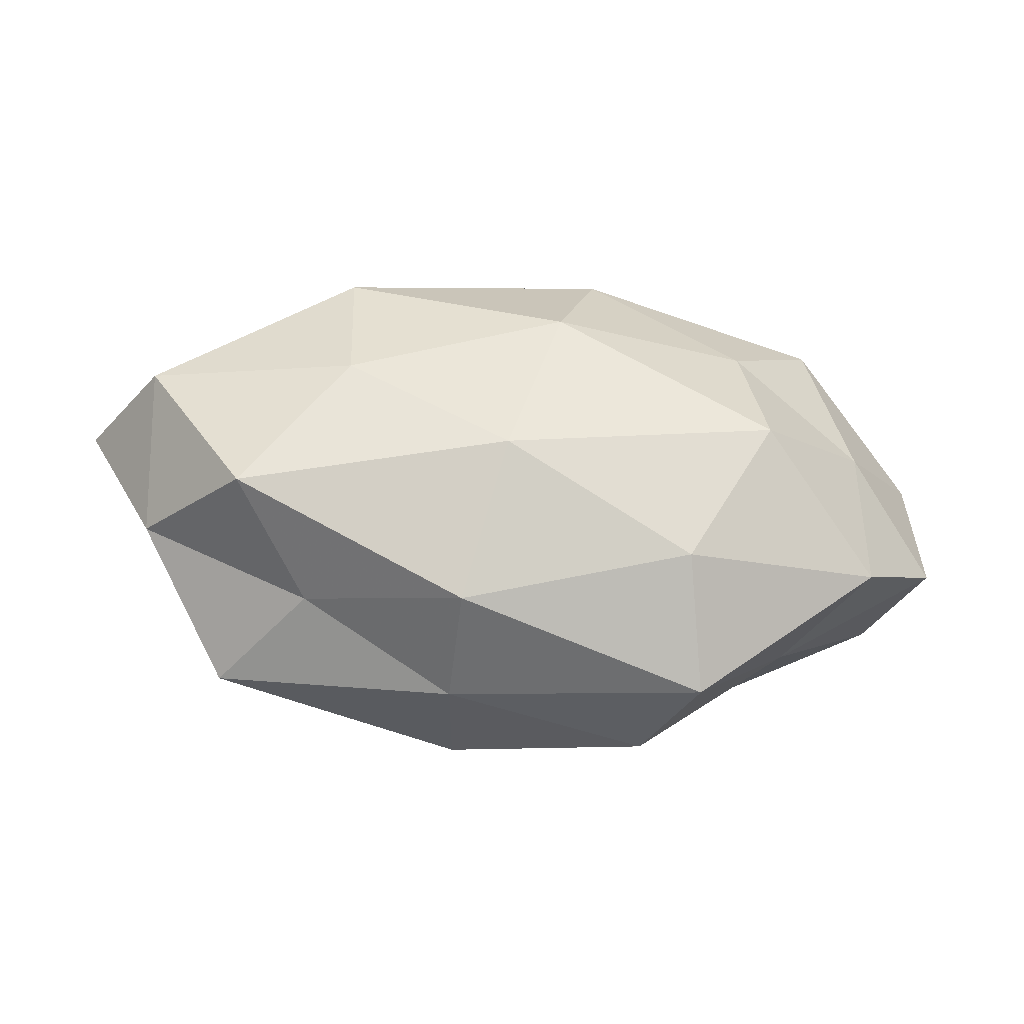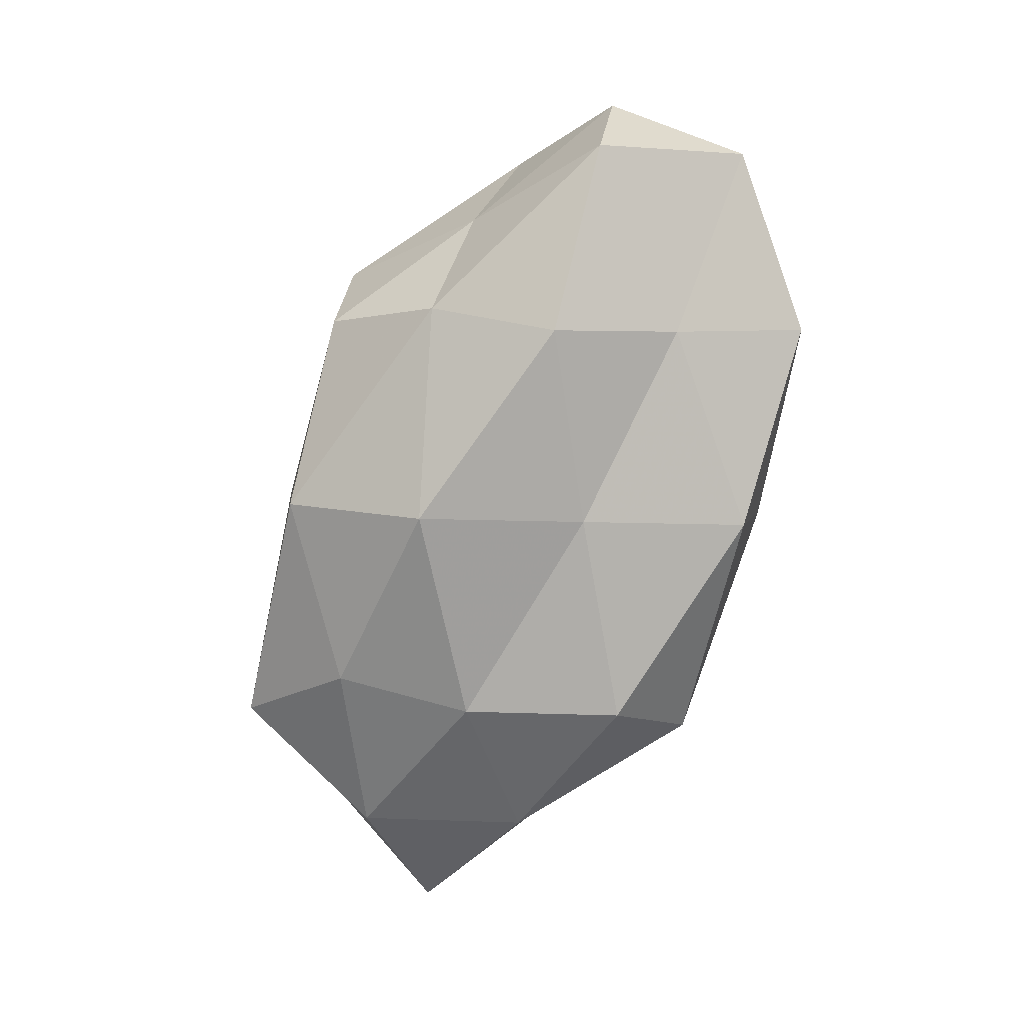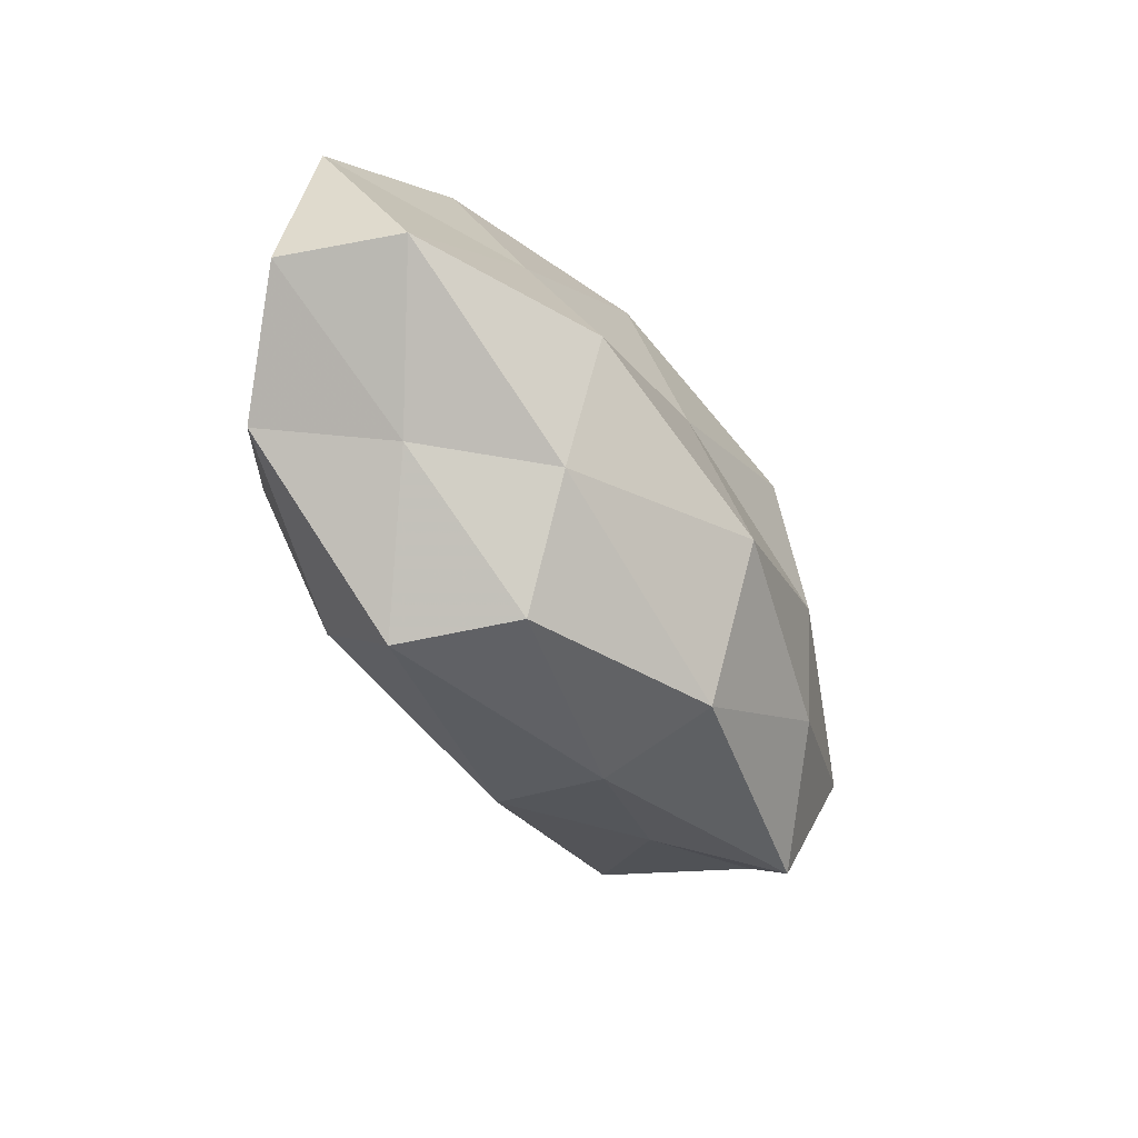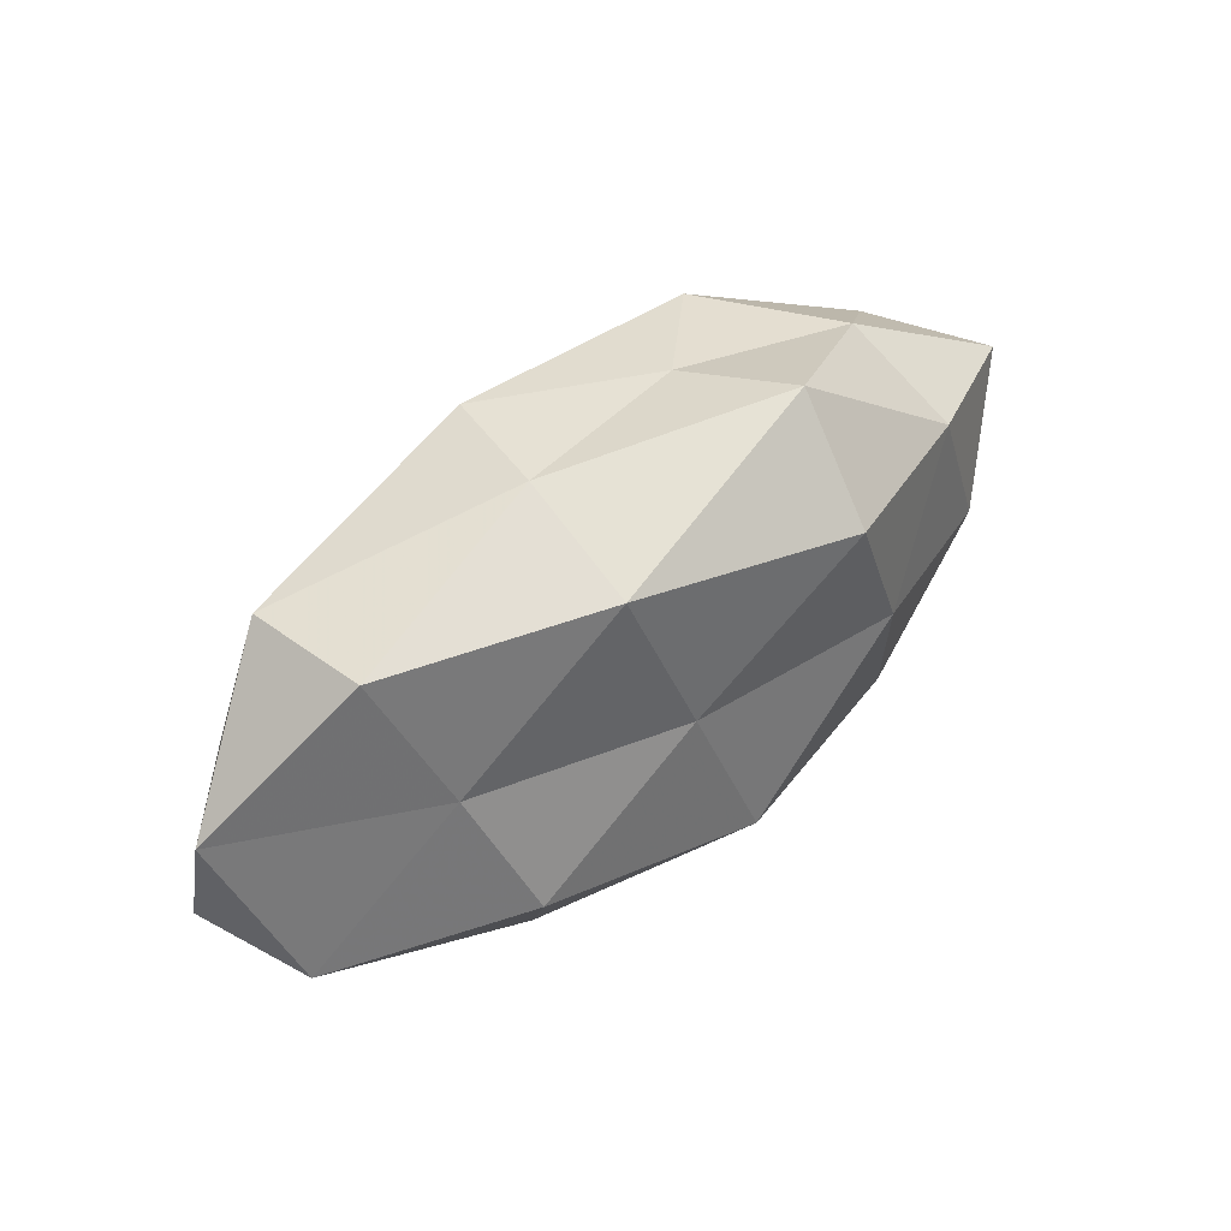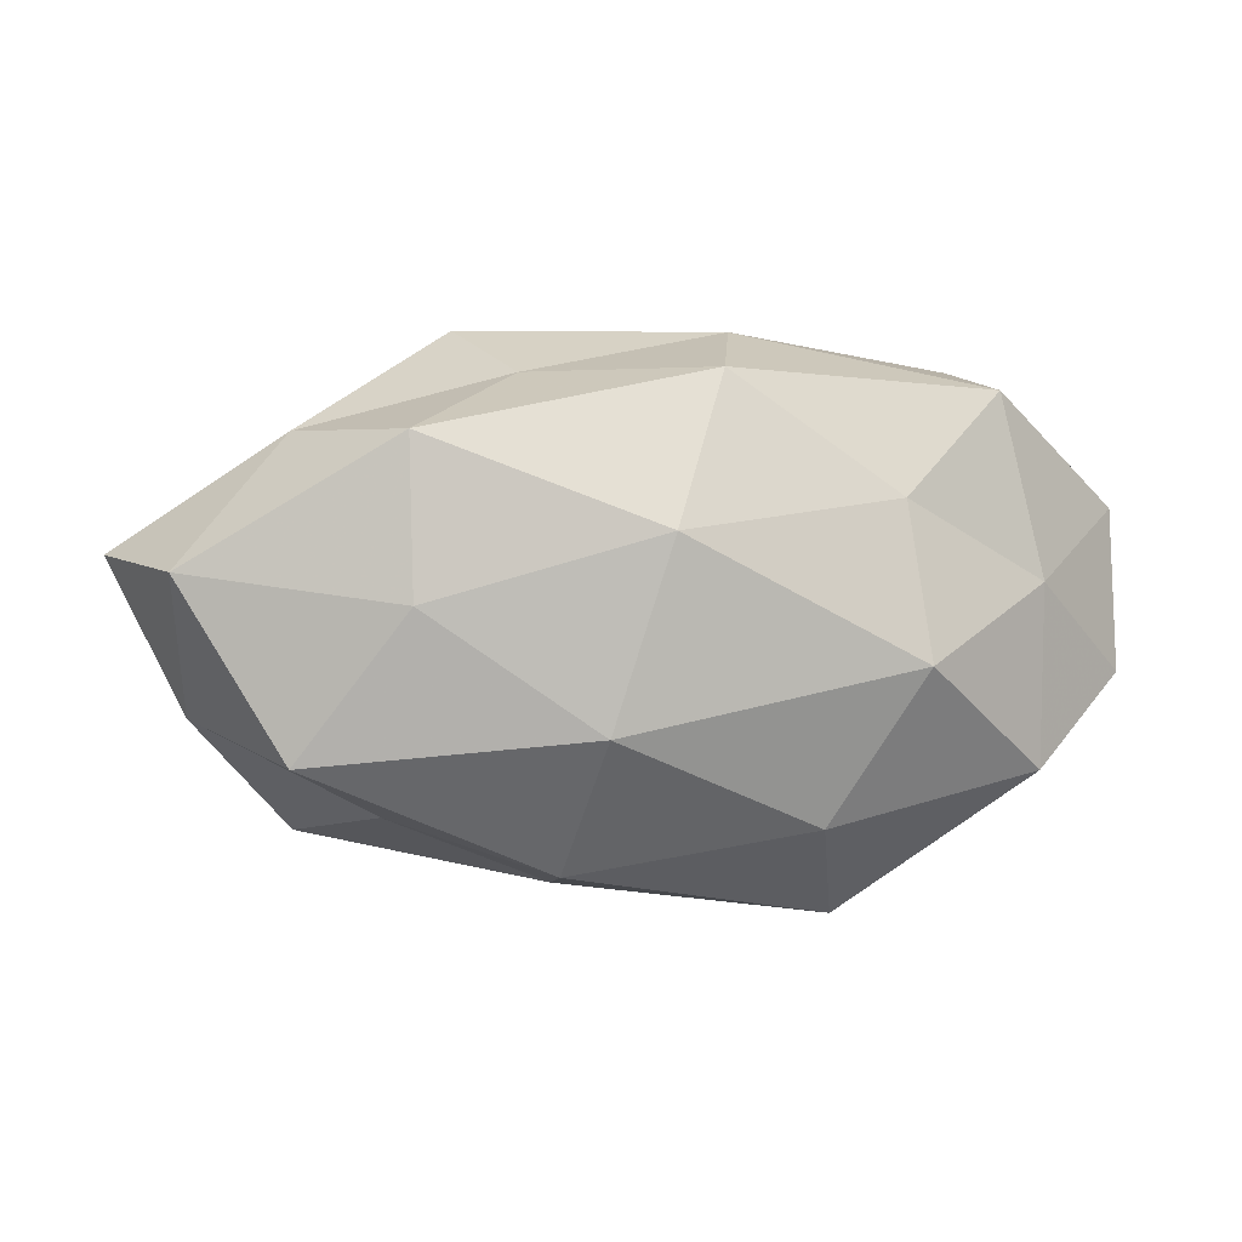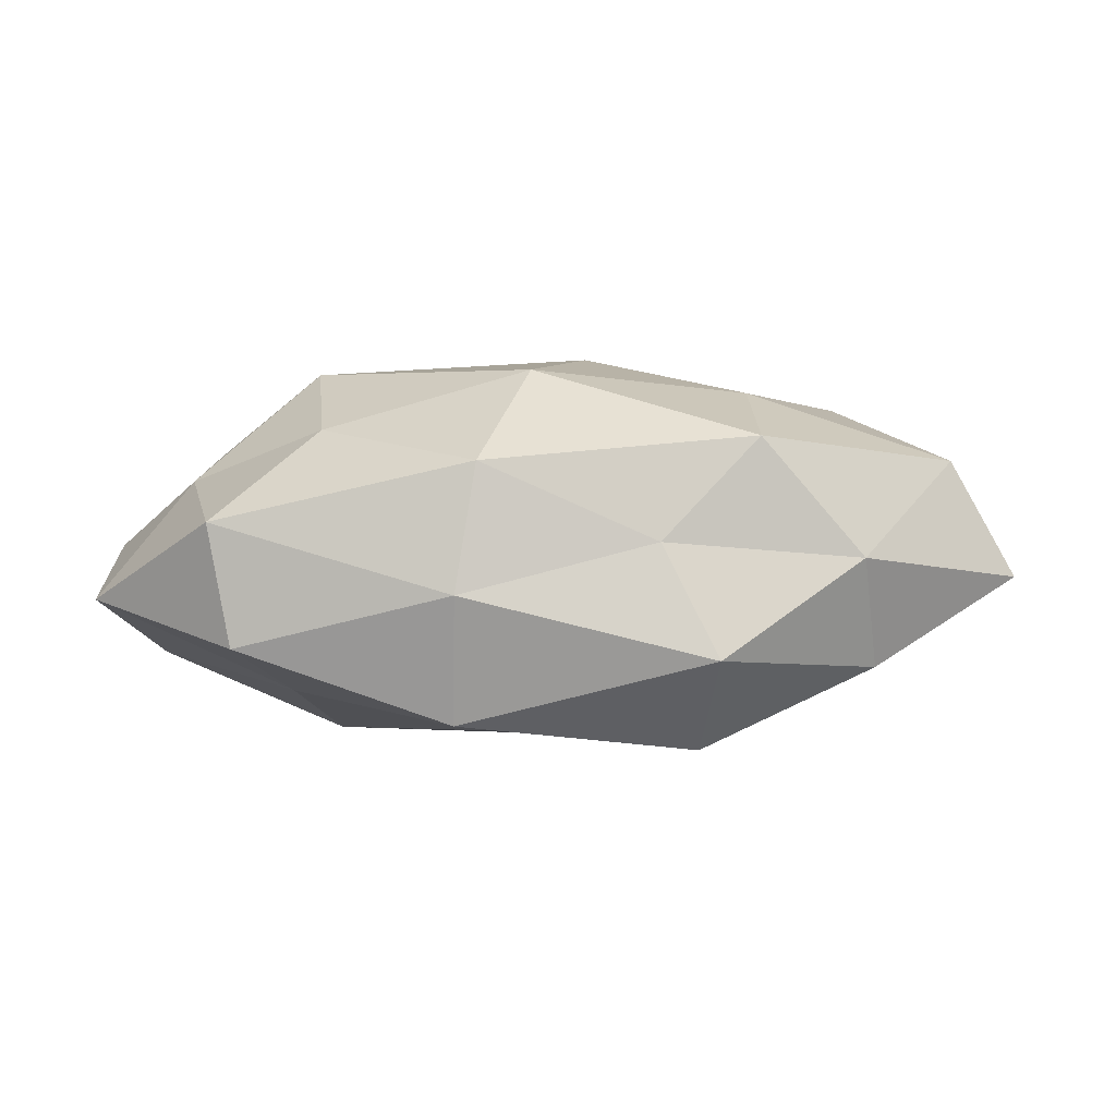
<metadata>
{"format":"obj","ext":"obj","renderer":"f3d","projection":"perspective","resolution":1024,"background":"white","views":[{"elev":-36.8,"azim":-7.2,"up":"+Y"},{"elev":-77.9,"azim":69.7,"up":"+Z"},{"elev":-52.4,"azim":123.0,"up":"+Y"},{"elev":51.3,"azim":140.8,"up":"+Y"},{"elev":9.5,"azim":-5.8,"up":"+Y"},{"elev":5.8,"azim":179.6,"up":"+Z"}]}
</metadata>
<code>
v -0.01029 -0.02684 0.01558
v 0.01621 -0.0337 -0.006541
v 0.004575 0.007181 -0.02226
v 0.04546 0.004851 0.01026
v -0.01025 -0.03167 0.0002198
v 0.02963 -0.002088 0.02392
v 0.0106 0.03267 -0.001376
v 0.02775 0.0155 0.01738
v 0.05166 -0.007949 -0.01399
v 0.05724 0.01135 -0.004385
v 0.05718 -0.007513 0.0007588
v -0.03948 0.02202 0.00197
v -0.02634 0.02351 0.01706
v 0.03779 0.02734 -0.008508
v -0.008255 -0.03066 -0.01586
v 0.02155 -0.03393 0.008392
v -0.02592 0.001577 -0.02193
v -0.02622 0.005047 0.02172
v -0.0518 -0.01051 0.002894
v -0.04056 -0.02653 -0.007884
v -0.04894 -0.005488 -0.0122
v 0.02381 -0.02155 -0.01653
v -0.02093 0.0326 -0.009234
v 0.01091 0.02833 -0.01777
v -0.06097 0.007733 -0.001969
v -0.03004 -0.02192 0.005742
v 0.04062 0.02635 0.006781
v 0.008012 0.02973 0.0144
v -0.05242 0.007794 0.01305
v 0.01862 -0.02086 0.02042
v 0.04494 -0.01656 0.01239
v -0.01394 0.02863 0.004559
v -0.001697 -0.01371 -0.02652
v 0.001602 0.01317 0.02487
v 0.0275 -0.005574 -0.02398
v -0.02838 -0.01607 -0.01886
v -0.0419 0.01516 -0.01262
v -0.005642 -0.009041 0.02587
v 0.03223 0.01039 -0.01628
v 0.0358 -0.02024 -0.002862
v -0.01919 0.02116 -0.02211
v -0.03979 -0.0131 0.01882
f 6 4 8
f 4 11 10
f 9 10 11
f 2 5 15
f 1 5 16
f 16 5 2
f 5 20 15
f 21 20 19
f 15 22 2
f 24 7 14
f 23 7 24
f 25 21 19
f 1 26 5
f 5 26 20
f 19 20 26
f 8 4 27
f 4 10 27
f 14 7 27
f 27 10 14
f 7 28 27
f 27 28 8
f 12 29 13
f 13 29 18
f 12 25 29
f 19 29 25
f 30 1 16
f 31 4 6
f 31 11 4
f 30 31 6
f 30 16 31
f 32 12 13
f 23 32 7
f 23 12 32
f 7 32 28
f 13 28 32
f 3 33 17
f 33 22 15
f 6 8 34
f 18 34 13
f 34 8 28
f 34 28 13
f 9 22 35
f 3 35 33
f 33 35 22
f 15 20 36
f 17 36 21
f 21 36 20
f 36 33 15
f 17 33 36
f 17 21 37
f 37 12 23
f 37 25 12
f 37 21 25
f 30 38 1
f 30 6 38
f 6 34 38
f 38 34 18
f 39 10 9
f 39 14 10
f 24 39 3
f 24 14 39
f 3 39 35
f 35 39 9
f 11 40 9
f 16 2 40
f 40 2 22
f 40 22 9
f 31 40 11
f 16 40 31
f 41 3 17
f 41 24 3
f 41 23 24
f 41 17 37
f 41 37 23
f 1 42 26
f 26 42 19
f 42 18 29
f 42 29 19
f 38 42 1
f 38 18 42

</code>
